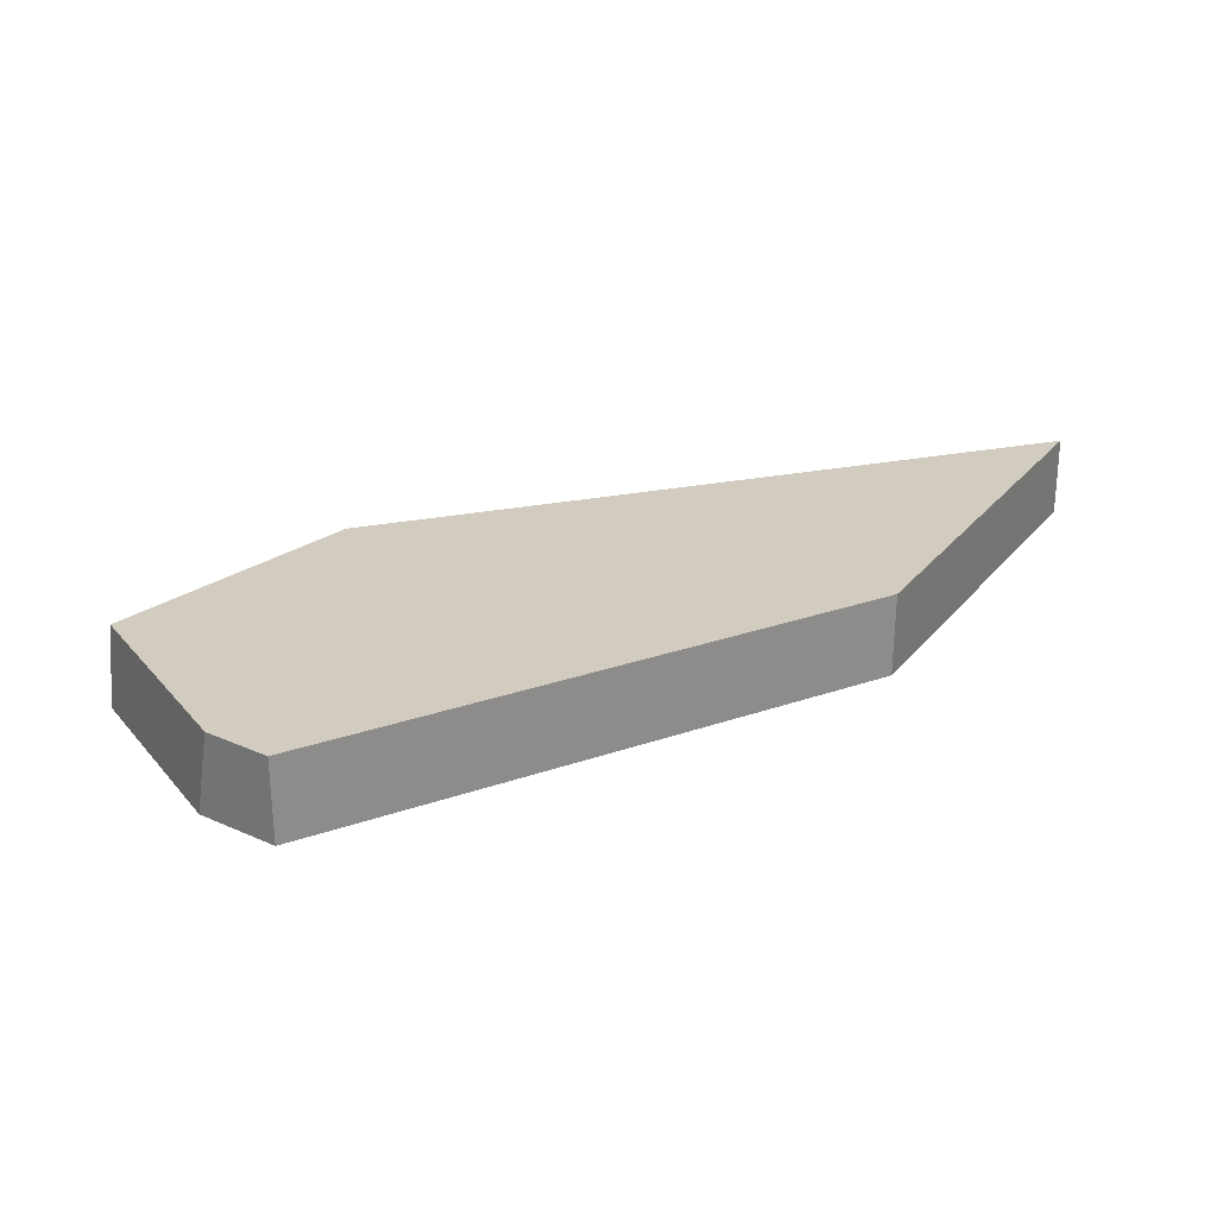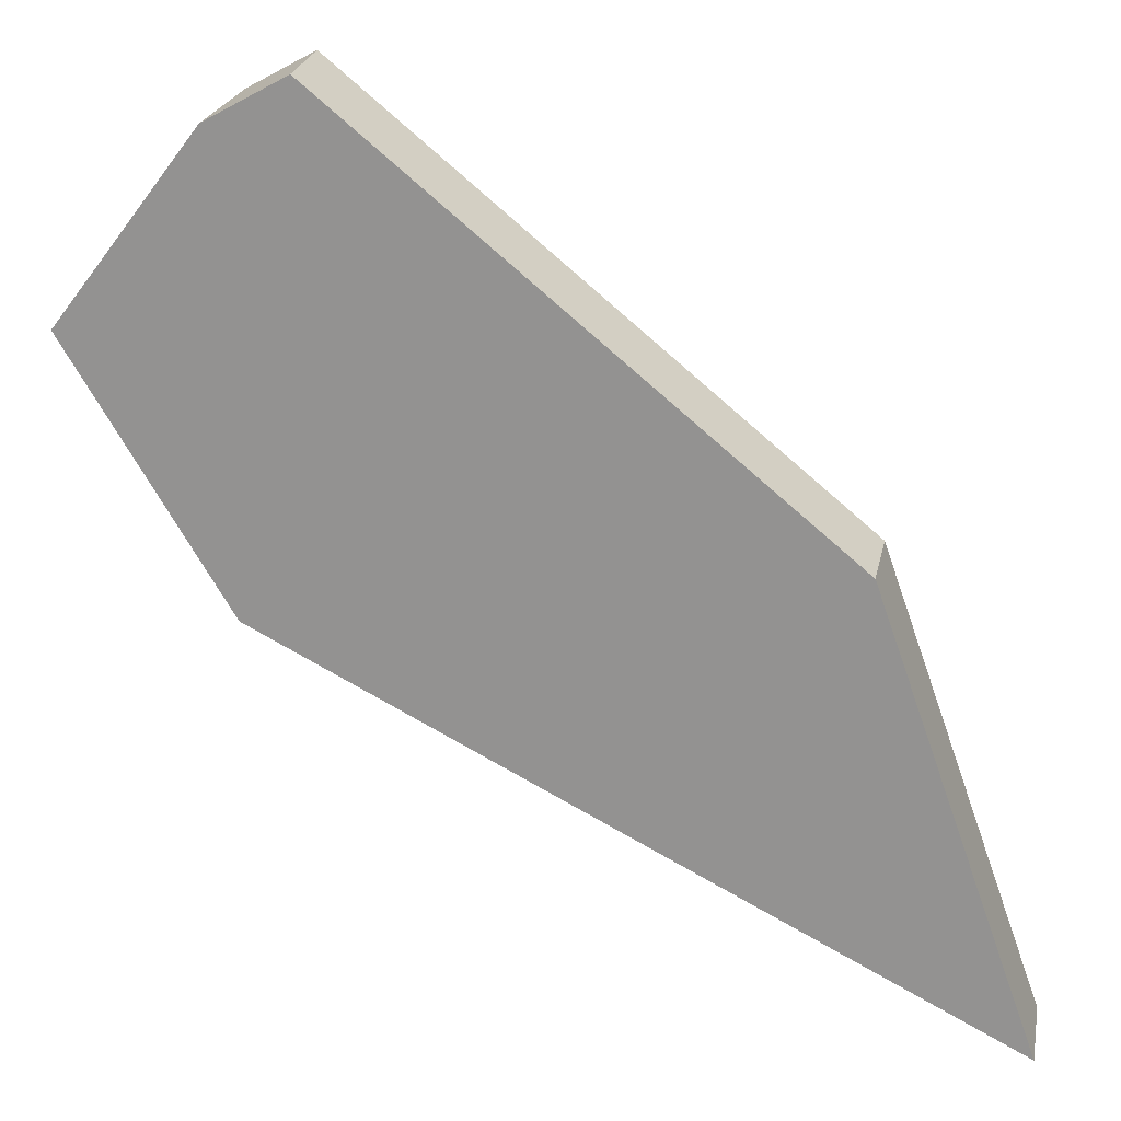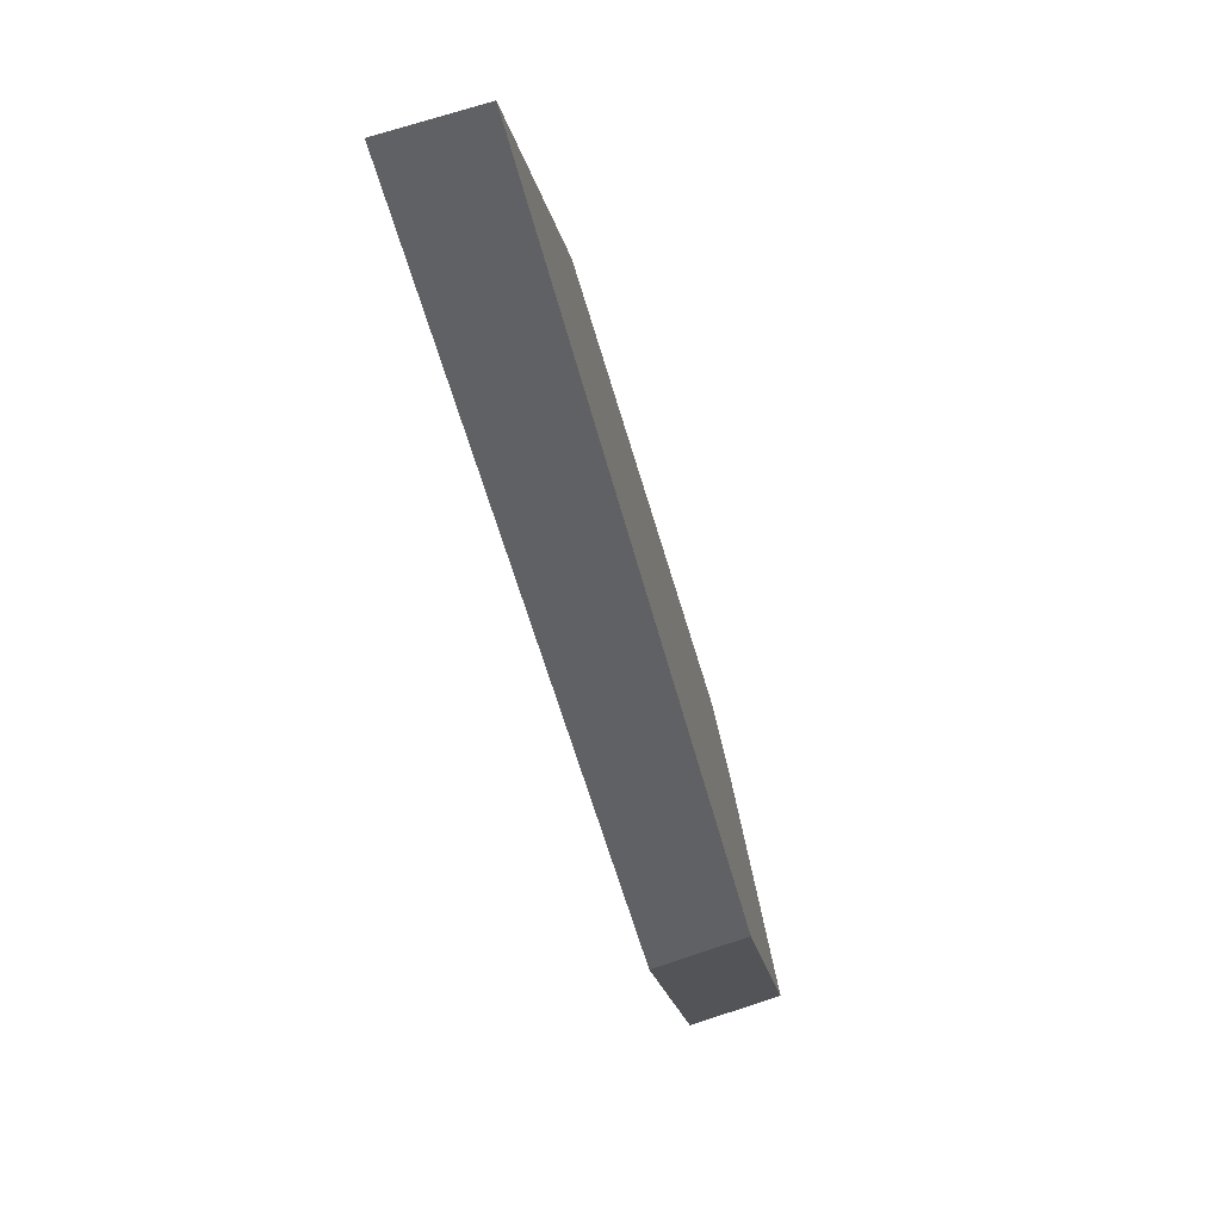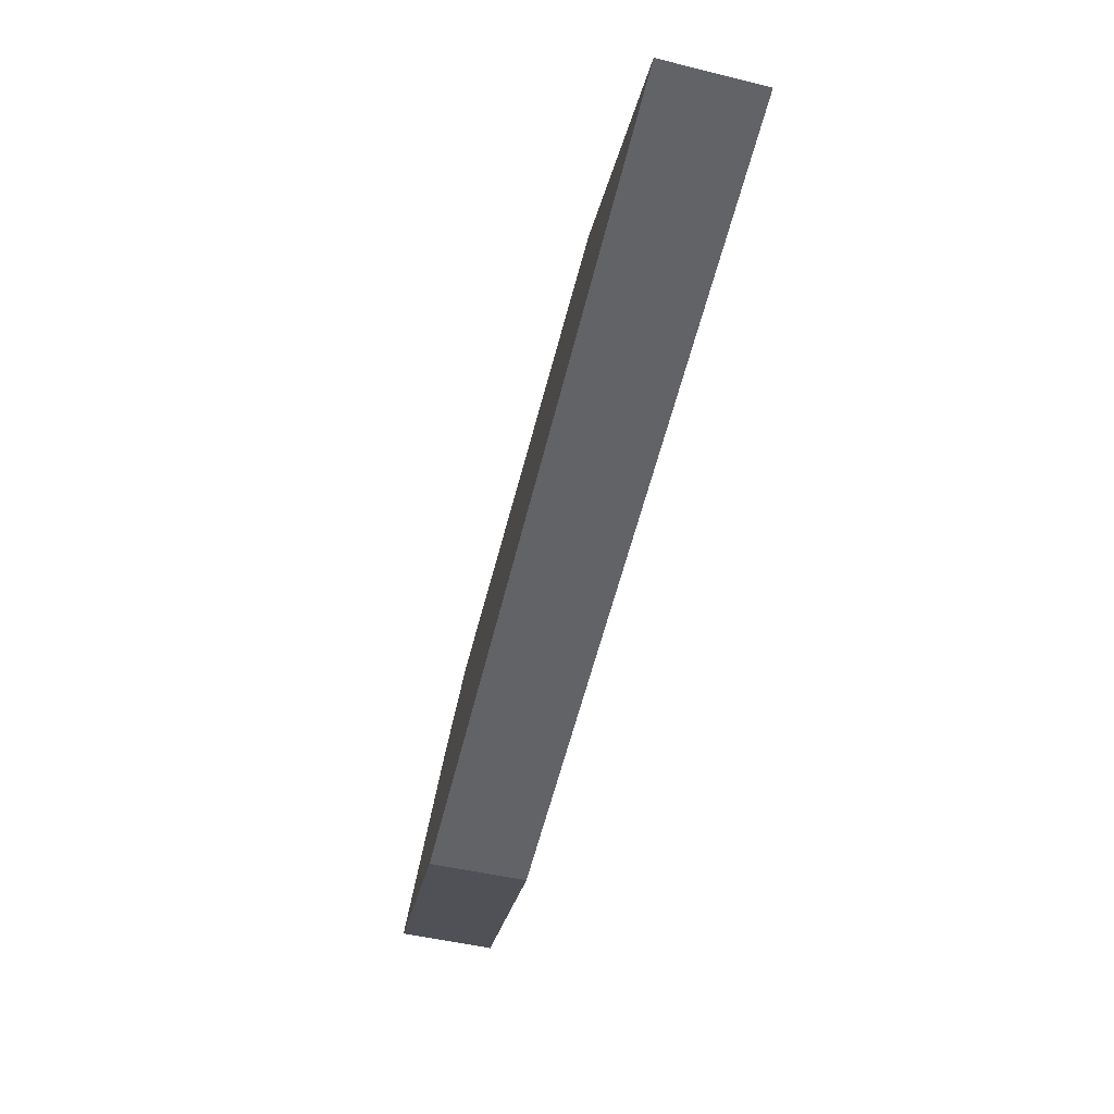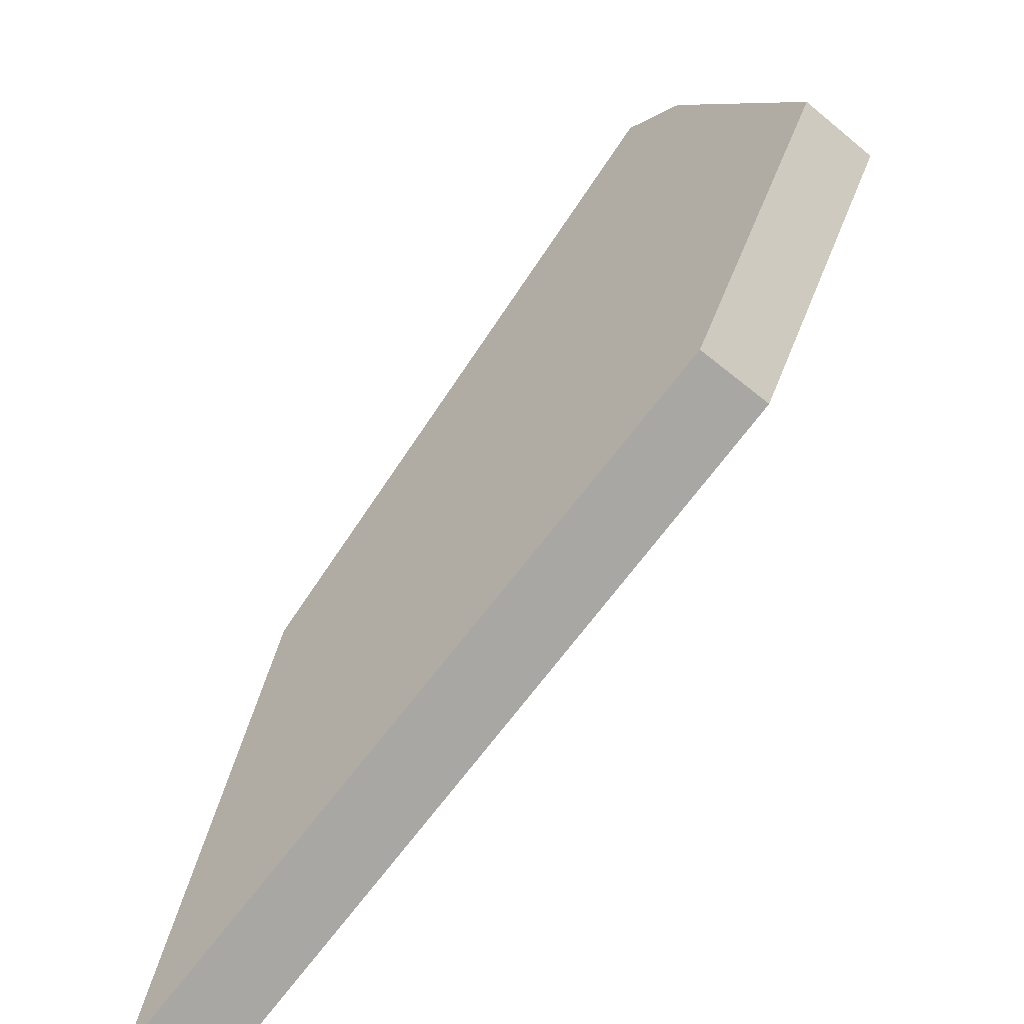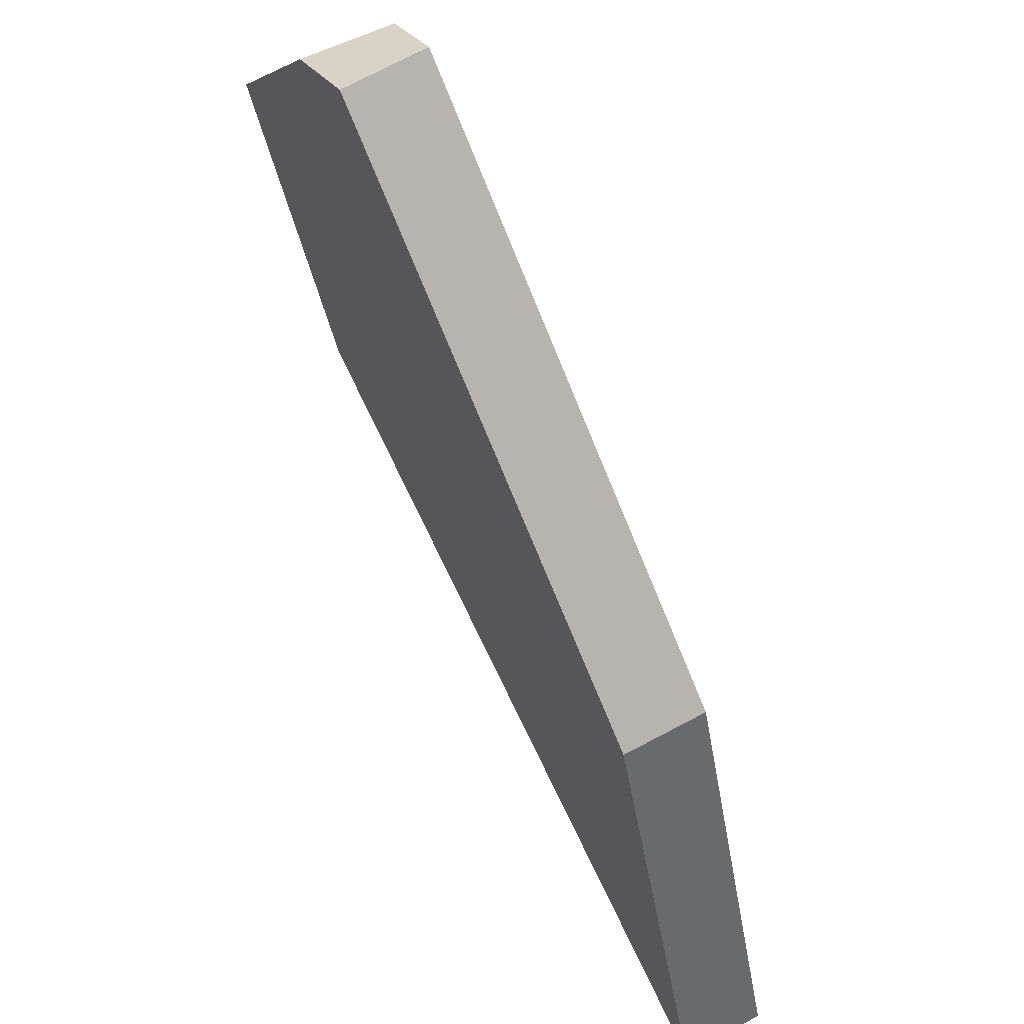
<metadata>
{"format":"obj","ext":"obj","renderer":"f3d","projection":"perspective","resolution":1024,"background":"white","views":[{"elev":24.0,"azim":-171.4,"up":"+Z"},{"elev":21.5,"azim":-169.6,"up":"+Y"},{"elev":-76.3,"azim":-75.0,"up":"+Y"},{"elev":-79.3,"azim":-104.4,"up":"+Y"},{"elev":-53.3,"azim":44.5,"up":"+Y"},{"elev":60.6,"azim":-119.8,"up":"+Y"}]}
</metadata>
<code>
g Box023_frag_038
v -0.04623 0.003288 -0.007177
v 0.03617 0.07199 0.007177
v -0.04649 0.003605 0.007177
v 0.03609 0.07139 -0.007177
v 0.04693 0.0661 0.007177
v 0.03609 0.07139 -0.007177
v 0.04937 0.06412 -0.007177
v 0.03617 0.07199 0.007177
v 0.03609 0.07139 -0.007177
v 0.07306 0.03313 -0.007177
v 0.04937 0.06412 -0.007177
v 0.04697 -0.01022 -0.007177
v -0.07293 -0.07199 -0.007177
v -0.04623 0.003288 -0.007177
v 0.04697 -0.01022 -0.007177
v -0.07306 -0.0713 0.007177
v 0.04596 -0.009982 0.007177
v -0.07293 -0.07199 -0.007177
v -0.07306 -0.0713 0.007177
v -0.04623 0.003288 -0.007177
v -0.04649 0.003605 0.007177
v -0.07293 -0.07199 -0.007177
v 0.03617 0.07199 0.007177
v -0.07306 -0.0713 0.007177
v -0.04649 0.003605 0.007177
v 0.04596 -0.009982 0.007177
v 0.07201 0.0333 0.007177
v 0.04693 0.0661 0.007177
v 0.04937 0.06412 -0.007177
v 0.07201 0.0333 0.007177
v 0.04693 0.0661 0.007177
v 0.07306 0.03313 -0.007177
v 0.07201 0.0333 0.007177
v 0.04697 -0.01022 -0.007177
v 0.04596 -0.009982 0.007177
v 0.07306 0.03313 -0.007177
g Box023_frag_038_0
f 3 2 1
f 4 1 2
f 7 6 5
f 8 5 6
f 11 10 9
f 10 12 9
f 12 13 9
f 9 13 14
f 17 16 15
f 18 15 16
f 21 20 19
f 22 19 20
f 25 24 23
f 24 26 23
f 26 27 23
f 23 27 28
f 31 30 29
f 32 29 30
f 35 34 33
f 36 33 34

</code>
